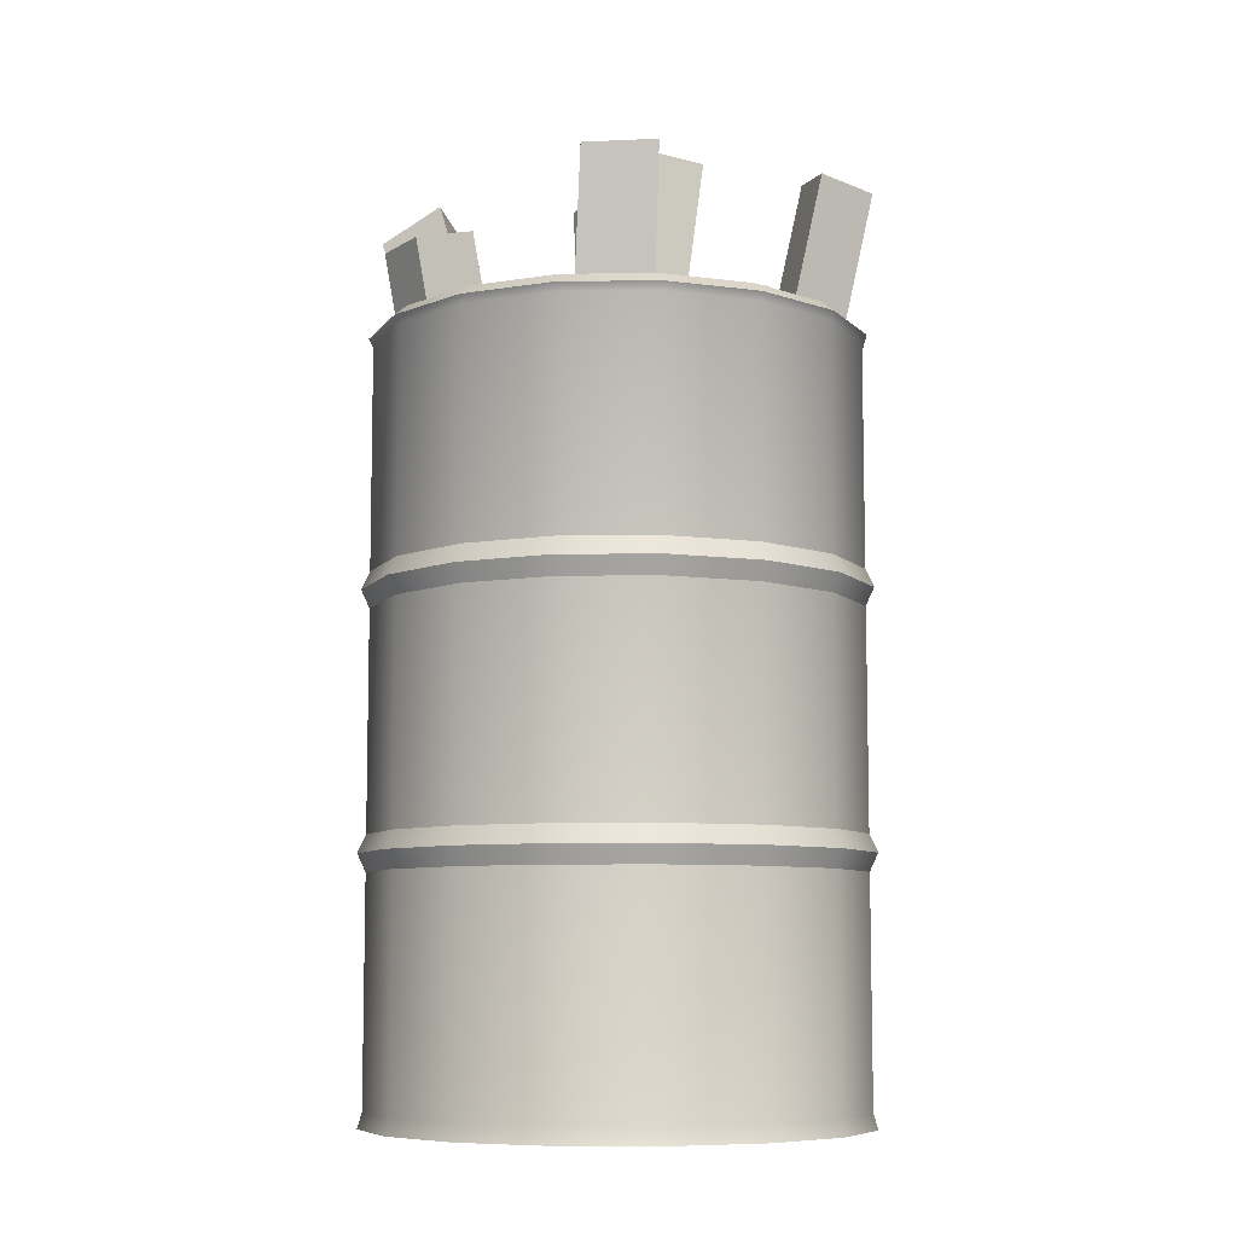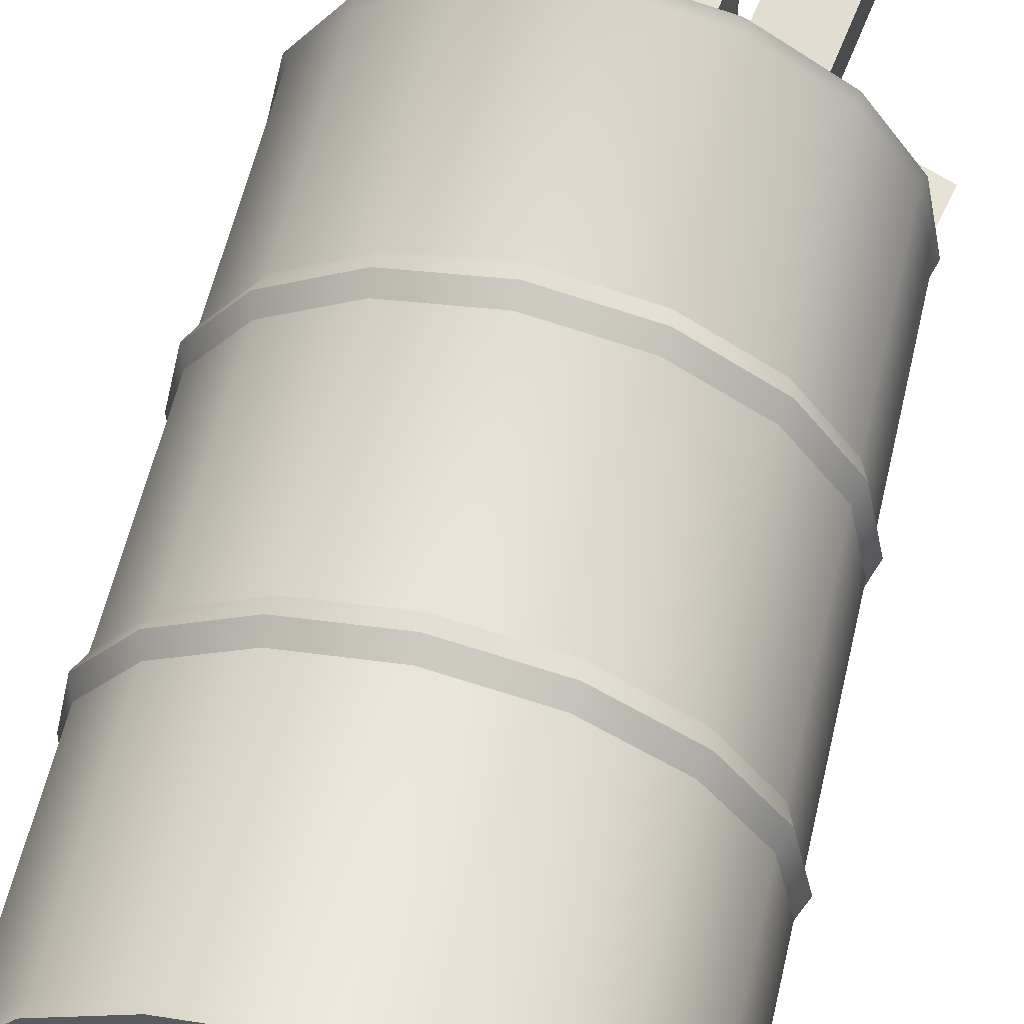
<metadata>
{"format":"obj","ext":"obj","renderer":"f3d","projection":"perspective","resolution":1024,"background":"white","views":[{"elev":-8.1,"azim":148.2,"up":"+Z"},{"elev":60.2,"azim":-166.7,"up":"+Y"}]}
</metadata>
<code>
g tong2_scene35
v -0.08833 -0.1913 1.354
v -0.1879 -0.2879 1.337
v -0.1869 -0.1896 1.347
v -0.09763 -0.2855 1.343
v -4.959e-07 -0.3441 0
v 0.1292 -0.3118 0.02143
v 0.1317 -0.3179 0
v -4.959e-07 -0.3375 0.02143
v 0.1292 -0.3118 1.042
v -0.1317 -0.3179 0
v -4.959e-07 -0.3375 1.042
v 0.1317 -0.3178 1.052
v -4.959e-07 -0.344 1.052
v -0.1292 -0.3118 0.02143
v -0.2433 -0.2433 0
v -0.1292 -0.3118 1.042
v -0.1317 -0.3178 1.052
v -0.2386 -0.2386 0.02143
v -0.3179 -0.1317 0
v -0.3118 -0.1292 0.02143
v -0.2386 -0.2386 1.042
v -0.2433 -0.2433 1.052
v -0.3118 -0.1292 1.042
v -0.3178 -0.1317 1.052
v 0.2433 -0.2433 1.052
v 0.1292 -0.3118 1.042
v 0.1317 -0.3178 1.052
v 0.2386 -0.2386 1.042
v 0.1292 -0.3118 0.02143
v 0.3178 -0.1317 1.052
v 0.2386 -0.2386 0.02143
v 0.1317 -0.3179 0
v 0.2433 -0.2433 0
v 0.3118 -0.1292 1.042
v 0.344 -4.959e-07 1.052
v 0.3375 -4.959e-07 1.042
v 0.3118 -0.1292 0.02143
v 0.3179 -0.1317 0
v 0.3375 -4.959e-07 0.02143
v 0.3441 -4.959e-07 0
v -0.1317 0.3178 1.052
v -4.959e-07 0.3375 1.042
v -4.959e-07 0.344 1.052
v -0.1292 0.3118 1.042
v -4.959e-07 0.3375 0.02143
v -0.2433 0.2433 1.052
v -0.2386 0.2386 1.042
v -0.1292 0.3118 0.02143
v -0.2386 0.2386 0.02143
v -0.1317 0.3179 0
v -4.959e-07 0.3441 0
v -0.1292 0.3118 0.02143
v -0.1317 0.3179 0
v -4.959e-07 0.3375 0.02143
v 0.1317 0.3179 0
v 0.1292 0.3118 0.02143
v -4.959e-07 0.3375 1.042
v 0.2433 0.2433 0
v 0.1292 0.3118 1.042
v -4.959e-07 0.344 1.052
v 0.1317 0.3178 1.052
v 0.2386 0.2386 0.02143
v 0.3179 0.1317 0
v 0.3118 0.1292 0.02143
v 0.2386 0.2386 1.042
v 0.2433 0.2433 1.052
v 0.3118 0.1292 1.042
v 0.3178 0.1317 1.052
v -0.1317 0.3179 0
v -0.2386 0.2386 0.02143
v -0.2433 0.2433 0
v -0.3118 0.1292 0.02143
v -0.3179 0.1317 0
v -0.3375 -4.959e-07 0.02143
v -0.3441 -4.959e-07 0
v -0.3375 -4.959e-07 1.042
v -0.3118 0.1292 1.042
v -0.344 -4.959e-07 1.052
v -0.2386 0.2386 1.042
v -0.3178 0.1317 1.052
v -0.2433 0.2433 1.052
v -0.3178 -0.1317 1.052
v -0.3375 -4.959e-07 1.042
v -0.344 -4.959e-07 1.052
v -0.3118 -0.1292 1.042
v -0.3375 -4.959e-07 0.02143
v -0.3118 -0.1292 0.02143
v -0.2386 -0.2386 1.042
v -0.3441 -4.959e-07 0
v -0.3179 -0.1317 0
v 0.3441 -4.959e-07 0
v 0.3118 0.1292 0.02143
v 0.3179 0.1317 0
v 0.3375 -4.959e-07 0.02143
v 0.3118 0.1292 1.042
v 0.3375 -4.959e-07 1.042
v 0.3178 0.1317 1.052
v 0.344 -4.959e-07 1.052
v -0.3016 0.1249 1.067
v -0.3265 -4.959e-07 0.09281
v -0.3265 -4.959e-07 1.067
v -0.3016 0.1249 0.09281
v -0.2308 0.2308 1.067
v -0.2308 0.2308 0.09281
v -0.1249 0.3016 1.067
v -0.2308 0.2308 0.09281
v -0.1249 0.3016 1.067
v -0.1249 0.3016 0.09281
v -4.959e-07 0.3265 1.067
v -4.959e-07 0.3265 0.09281
v 0.1249 0.3016 1.067
v 0.1249 0.3016 0.09281
v 0.2308 0.2308 1.067
v 0.2308 0.2308 0.09281
v 0.3016 0.1249 1.067
v 0.2308 0.2308 0.09281
v 0.2308 0.2308 1.067
v 0.3016 0.1249 0.09281
v 0.3265 -4.959e-07 1.067
v 0.3265 -4.959e-07 0.09281
v 0.3016 -0.1249 1.067
v 0.3265 -4.959e-07 0.09281
v 0.3265 -4.959e-07 1.067
v 0.3016 -0.1249 0.09281
v 0.2308 -0.2308 1.067
v 0.2308 -0.2308 0.09281
v -0.1249 -0.3016 0.09281
v -0.2308 -0.2308 1.067
v -0.2308 -0.2308 0.09281
v -0.1249 -0.3016 1.067
v -4.959e-07 -0.3265 0.09281
v -4.959e-07 -0.3265 1.067
v 0.1249 -0.3016 0.09281
v 0.1249 -0.3016 1.067
v 0.2308 -0.2308 0.09281
v 0.2308 -0.2308 1.067
v -0.3016 -0.1249 1.067
v -0.2308 -0.2308 0.09281
v -0.2308 -0.2308 1.067
v -0.3016 -0.1249 0.09281
v -0.3265 -4.959e-07 1.067
v -0.3265 -4.959e-07 0.09281
v -4.959e-07 0.349 0.3563
v 0.1292 0.3118 0.3313
v 0.1336 0.3225 0.3563
v -4.959e-07 0.3375 0.3313
v -0.1336 0.3225 0.3563
v -0.1292 0.3118 0.3313
v -0.2468 0.2468 0.3563
v -0.2386 0.2386 0.3313
v -0.3225 0.1336 0.3563
v -0.3118 0.1292 0.3313
v -0.349 -4.959e-07 0.3563
v -0.3375 -4.959e-07 0.3313
v 0.2386 0.2386 0.3313
v 0.1336 0.3225 0.3563
v 0.1292 0.3118 0.3313
v 0.2468 0.2468 0.3563
v 0.3118 0.1292 0.3313
v 0.3225 0.1336 0.3563
v 0.3375 -4.959e-07 0.3313
v 0.349 -4.959e-07 0.3563
v 0.3016 0.1249 1.067
v 0.344 -4.959e-07 1.052
v 0.3265 -4.959e-07 1.067
v 0.3178 0.1317 1.052
v 0.2308 0.2308 1.067
v 0.2433 0.2433 1.052
v 0.1249 0.3016 1.067
v 0.1317 0.3178 1.052
v -4.959e-07 0.3265 1.067
v -0.3178 0.1317 1.052
v -0.3265 -4.959e-07 1.067
v -0.344 -4.959e-07 1.052
v -0.3016 0.1249 1.067
v -0.2433 0.2433 1.052
v -0.2308 0.2308 1.067
v -0.1317 0.3178 1.052
v -0.1249 0.3016 1.067
v -4.959e-07 0.344 1.052
v -4.959e-07 0.3265 1.067
v 0.1317 0.3178 1.052
v -4.959e-07 0.3265 0.09281
v 0.1249 0.3016 0.09281
v -0.1249 0.3016 0.09281
v -0.2308 0.2308 0.09281
v -0.3016 0.1249 0.09281
v -0.3265 -4.959e-07 0.09281
v -0.3016 -0.1249 0.09281
v -0.2308 -0.2308 0.09281
v -0.1249 -0.3016 0.09281
v -4.959e-07 -0.3265 0.09281
v 0.1249 -0.3016 0.09281
v 0.2308 -0.2308 0.09281
v 0.3016 -0.1249 0.09281
v 0.3265 -4.959e-07 0.09281
v 0.3016 0.1249 0.09281
v 0.2308 0.2308 0.09281
v 0.3178 -0.1317 1.052
v 0.3265 -4.959e-07 1.067
v 0.344 -4.959e-07 1.052
v 0.3016 -0.1249 1.067
v 0.2433 -0.2433 1.052
v 0.2308 -0.2308 1.067
v 0.1317 -0.3178 1.052
v 0.1249 -0.3016 1.067
v -4.959e-07 -0.344 1.052
v -4.959e-07 -0.3265 1.067
v -0.3016 -0.1249 1.067
v -0.344 -4.959e-07 1.052
v -0.3265 -4.959e-07 1.067
v -0.3178 -0.1317 1.052
v -0.2308 -0.2308 1.067
v -0.2433 -0.2433 1.052
v -0.1249 -0.3016 1.067
v -0.1317 -0.3178 1.052
v -4.959e-07 -0.3265 1.067
v -4.959e-07 -0.344 1.052
v -0.3225 -0.1336 0.3563
v -0.3375 -4.959e-07 0.3313
v -0.349 -4.959e-07 0.3563
v -0.3118 -0.1292 0.3313
v -0.2468 -0.2468 0.3563
v -0.2386 -0.2386 0.3313
v -0.1336 -0.3225 0.3563
v -0.1292 -0.3118 0.3313
v -0.02409 0.004478 1.31
v 0.1502 0.05099 0.3415
v 0.1172 -0.01168 0.3323
v 0.008946 0.06714 1.32
v -0.09126 -0.01574 1.301
v 0.1172 -0.01168 0.3323
v 0.04999 -0.0319 0.3227
v -0.02409 0.004478 1.31
v -0.0874 0.08197 1.31
v 0.04999 -0.0319 0.3227
v 0.05386 0.06581 0.3227
v -0.09126 -0.01574 1.301
v 0.008946 0.06714 1.32
v 0.05386 0.06581 0.3227
v 0.1502 0.05099 0.3415
v -0.0874 0.08197 1.31
v 0.008946 0.06714 1.32
v -0.09126 -0.01574 1.301
v -0.0874 0.08197 1.31
v -0.02409 0.004478 1.31
v -0.2556 -0.08043 1.182
v -0.1096 0.05152 0.4621
v -0.1113 -0.02578 0.4607
v -0.2539 -0.003134 1.183
v -0.3245 -0.1187 1.165
v -0.1113 -0.02578 0.4607
v -0.1802 -0.06401 0.444
v -0.2556 -0.08043 1.182
v -0.3449 -0.02351 1.162
v -0.1802 -0.06401 0.444
v -0.2007 0.03114 0.4404
v -0.3245 -0.1187 1.165
v -0.2539 -0.003134 1.183
v -0.2007 0.03114 0.4404
v -0.1096 0.05152 0.4621
v -0.3449 -0.02351 1.162
v -0.2539 -0.003134 1.183
v -0.3245 -0.1187 1.165
v -0.3449 -0.02351 1.162
v -0.2556 -0.08043 1.182
v 0.1535 -0.3261 1.24
v 0.0844 -0.02948 0.3569
v 0.01398 -0.07026 0.3568
v 0.224 -0.2853 1.24
v 0.0889 -0.29 1.266
v 0.01398 -0.07026 0.3568
v -0.05066 -0.03295 0.3997
v 0.1535 -0.3261 1.24
v 0.1657 -0.2195 1.289
v -0.05066 -0.03295 0.3997
v 0.02616 0.03627 0.4141
v 0.0889 -0.29 1.266
v 0.224 -0.2853 1.24
v 0.02616 0.03627 0.4141
v 0.0844 -0.02948 0.3569
v 0.1657 -0.2195 1.289
v 0.224 -0.2853 1.24
v 0.0889 -0.29 1.266
v 0.1657 -0.2195 1.289
v 0.1535 -0.3261 1.24
v 0.3184 -0.08387 1.16
v 0.1543 0.008078 0.3398
v 0.155 -0.08203 0.3397
v 0.3177 0.006242 1.16
v 0.2375 -0.09985 1.183
v 0.155 -0.08203 0.3397
v 0.07413 -0.09802 0.3626
v 0.3184 -0.08387 1.16
v 0.2266 -0.005125 1.186
v 0.07413 -0.09802 0.3626
v 0.06319 -0.003288 0.3656
v 0.2375 -0.09985 1.183
v 0.3177 0.006242 1.16
v 0.06319 -0.003288 0.3656
v 0.1543 0.008078 0.3398
v 0.2266 -0.005125 1.186
v 0.3177 0.006242 1.16
v 0.2375 -0.09985 1.183
v 0.2266 -0.005125 1.186
v 0.3184 -0.08387 1.16
v 0.1621 0.1676 1.248
v 0.1647 0.09144 0.2577
v 0.1049 0.02159 0.2865
v 0.2154 0.257 1.234
v 0.07615 0.2003 1.257
v 0.1049 0.02159 0.2865
v 0.01898 0.05436 0.2949
v 0.1621 0.1676 1.248
v 0.131 0.3086 1.238
v 0.01898 0.05436 0.2949
v 0.07395 0.1626 0.2576
v 0.07615 0.2003 1.257
v 0.2154 0.257 1.234
v 0.07395 0.1626 0.2576
v 0.1647 0.09144 0.2577
v 0.131 0.3086 1.238
v 0.2154 0.257 1.234
v 0.07615 0.2003 1.257
v 0.131 0.3086 1.238
v 0.1621 0.1676 1.248
v -0.1749 0.1924 1.263
v -0.008118 0.1429 0.3838
v -0.03029 0.06717 0.3917
v -0.1527 0.2681 1.255
v -0.2393 0.1776 1.254
v -0.03029 0.06717 0.3917
v -0.09469 0.05241 0.3823
v -0.1749 0.1924 1.263
v -0.2399 0.2651 1.243
v -0.09469 0.05241 0.3823
v -0.09526 0.1399 0.3714
v -0.2393 0.1776 1.254
v -0.1527 0.2681 1.255
v -0.09526 0.1399 0.3714
v -0.008118 0.1429 0.3838
v -0.2399 0.2651 1.243
v -0.1527 0.2681 1.255
v -0.2393 0.1776 1.254
v -0.2399 0.2651 1.243
v -0.1749 0.1924 1.263
v -0.09763 -0.2855 1.343
v -0.05254 -0.09868 0.2203
v -0.06183 -0.1929 0.2097
v -0.08833 -0.1913 1.354
v -0.1879 -0.2879 1.337
v -0.06183 -0.1929 0.2097
v -0.1521 -0.1953 0.2033
v -0.09763 -0.2855 1.343
v -0.1869 -0.1896 1.347
v -0.1521 -0.1953 0.2033
v -0.1511 -0.09699 0.2137
v -0.1879 -0.2879 1.337
v -0.08833 -0.1913 1.354
v -0.1511 -0.09699 0.2137
v -0.05254 -0.09868 0.2203
v -0.1869 -0.1896 1.347
v -0.3225 0.1336 0.7078
v -0.3375 -4.959e-07 0.7328
v -0.349 -4.959e-07 0.7078
v -0.3118 0.1292 0.7328
v -0.2468 0.2468 0.7078
v -0.2386 0.2386 0.7328
v -0.1336 0.3225 0.7078
v -0.1292 0.3118 0.7328
v -4.959e-07 0.349 0.7078
v -4.959e-07 0.3375 0.7328
v -4.959e-07 -0.349 0.3563
v -0.1292 -0.3118 0.3313
v -0.1336 -0.3225 0.3563
v -4.959e-07 -0.3375 0.3313
v 0.1336 -0.3225 0.3563
v 0.1292 -0.3118 0.3313
v 0.2468 -0.2468 0.3563
v 0.2386 -0.2386 0.3313
v 0.3225 -0.1336 0.3563
v 0.3118 -0.1292 0.3313
v 0.1336 0.3225 0.7078
v -4.959e-07 0.3375 0.7328
v -4.959e-07 0.349 0.7078
v 0.1292 0.3118 0.7328
v 0.2468 0.2468 0.7078
v 0.2386 0.2386 0.7328
v 0.3225 0.1336 0.7078
v 0.3118 0.1292 0.7328
v 0.349 -4.959e-07 0.7078
v 0.3375 -4.959e-07 0.7328
v 0.349 -4.959e-07 0.3563
v 0.3118 -0.1292 0.3313
v 0.3225 -0.1336 0.3563
v 0.3375 -4.959e-07 0.3313
v 0.3225 -0.1336 0.7078
v 0.3375 -4.959e-07 0.7328
v 0.349 -4.959e-07 0.7078
v 0.3118 -0.1292 0.7328
v 0.2468 -0.2468 0.7078
v 0.2386 -0.2386 0.7328
v 0.1336 -0.3225 0.7078
v 0.1292 -0.3118 0.7328
v -4.959e-07 -0.349 0.7078
v -4.959e-07 -0.3375 0.7328
v -0.1336 -0.3225 0.7078
v -4.959e-07 -0.3375 0.7328
v -4.959e-07 -0.349 0.7078
v -0.1292 -0.3118 0.7328
v -0.2468 -0.2468 0.7078
v -0.2386 -0.2386 0.7328
v -0.3225 -0.1336 0.7078
v -0.3118 -0.1292 0.7328
v -0.349 -4.959e-07 0.7078
v -0.3375 -4.959e-07 0.7328
v -0.3225 -0.1336 0.7078
v -0.3375 -4.959e-07 0.6828
v -0.349 -4.959e-07 0.7078
v -0.3118 -0.1292 0.6828
v -0.2468 -0.2468 0.7078
v -0.2386 -0.2386 0.6828
v -0.1336 -0.3225 0.7078
v -0.1292 -0.3118 0.6828
v -4.959e-07 -0.349 0.7078
v -4.959e-07 -0.3375 0.6828
v 0.1336 -0.3225 0.7078
v -4.959e-07 -0.3375 0.6828
v -4.959e-07 -0.349 0.7078
v 0.1292 -0.3118 0.6828
v 0.2468 -0.2468 0.7078
v 0.2386 -0.2386 0.6828
v 0.3225 -0.1336 0.7078
v 0.3118 -0.1292 0.6828
v 0.349 -4.959e-07 0.7078
v 0.3375 -4.959e-07 0.6828
v -0.2468 0.2468 0.3563
v -0.3118 0.1292 0.3813
v -0.3225 0.1336 0.3563
v -0.2386 0.2386 0.3813
v -0.1336 0.3225 0.3563
v -0.1292 0.3118 0.3813
v -4.959e-07 0.349 0.3563
v -4.959e-07 0.3375 0.3813
v 0.1336 0.3225 0.3563
v 0.1292 0.3118 0.3813
v -0.3375 -4.959e-07 0.3813
v -0.3225 0.1336 0.3563
v -0.3118 0.1292 0.3813
v -0.349 -4.959e-07 0.3563
v 0.2468 0.2468 0.3563
v 0.1292 0.3118 0.3813
v 0.1336 0.3225 0.3563
v 0.2386 0.2386 0.3813
v 0.3225 0.1336 0.3563
v 0.3118 0.1292 0.3813
v 0.349 -4.959e-07 0.3563
v 0.3375 -4.959e-07 0.3813
v 0.3225 0.1336 0.7078
v 0.3375 -4.959e-07 0.6828
v 0.349 -4.959e-07 0.7078
v 0.3118 0.1292 0.6828
v 0.2468 0.2468 0.7078
v 0.2386 0.2386 0.6828
v 0.1336 0.3225 0.7078
v 0.1292 0.3118 0.6828
v -4.959e-07 0.349 0.7078
v -4.959e-07 0.3375 0.6828
v -0.1336 0.3225 0.7078
v -4.959e-07 0.3375 0.6828
v -4.959e-07 0.349 0.7078
v -0.1292 0.3118 0.6828
v -0.2468 0.2468 0.7078
v -0.2386 0.2386 0.6828
v -0.3225 0.1336 0.7078
v -0.3118 0.1292 0.6828
v -0.349 -4.959e-07 0.7078
v -0.3375 -4.959e-07 0.6828
v 0.2468 -0.2468 0.3563
v 0.3118 -0.1292 0.3813
v 0.3225 -0.1336 0.3563
v 0.2386 -0.2386 0.3813
v 0.1336 -0.3225 0.3563
v 0.1292 -0.3118 0.3813
v -4.959e-07 -0.349 0.3563
v -4.959e-07 -0.3375 0.3813
v -0.1336 -0.3225 0.3563
v -0.1292 -0.3118 0.3813
v 0.3375 -4.959e-07 0.3813
v 0.3225 -0.1336 0.3563
v 0.3118 -0.1292 0.3813
v 0.349 -4.959e-07 0.3563
v -0.2468 -0.2468 0.3563
v -0.1292 -0.3118 0.3813
v -0.1336 -0.3225 0.3563
v -0.2386 -0.2386 0.3813
v -0.3225 -0.1336 0.3563
v -0.3118 -0.1292 0.3813
v -0.349 -4.959e-07 0.3563
v -0.3375 -4.959e-07 0.3813
g tong2_scene35_0
f 3 2 1
f 4 1 2
f 7 6 5
f 8 5 6
f 6 9 8
f 5 8 10
f 11 8 9
f 9 12 11
f 13 11 12
f 14 10 8
f 8 11 14
f 10 14 15
f 11 13 16
f 16 14 11
f 17 16 13
f 18 15 14
f 14 16 18
f 15 18 19
f 20 19 18
f 18 21 20
f 21 18 16
f 16 17 21
f 22 21 17
f 21 22 23
f 24 23 22
f 27 26 25
f 28 25 26
f 26 29 28
f 25 28 30
f 31 28 29
f 29 32 31
f 33 31 32
f 34 30 28
f 28 31 34
f 30 34 35
f 36 35 34
f 31 33 37
f 37 34 31
f 34 37 36
f 38 37 33
f 39 36 37
f 37 38 39
f 40 39 38
f 43 42 41
f 44 41 42
f 42 45 44
f 41 44 46
f 47 46 44
f 48 44 45
f 44 48 47
f 49 47 48
f 48 50 49
f 53 52 51
f 54 51 52
f 51 54 55
f 56 55 54
f 54 57 56
f 55 56 58
f 59 56 57
f 57 60 59
f 61 59 60
f 62 58 56
f 56 59 62
f 58 62 63
f 64 63 62
f 59 61 65
f 65 62 59
f 62 65 64
f 66 65 61
f 67 64 65
f 65 66 67
f 68 67 66
f 71 70 69
f 70 71 72
f 73 72 71
f 72 73 74
f 75 74 73
f 74 76 72
f 72 77 70
f 77 72 76
f 76 78 77
f 79 70 77
f 80 77 78
f 77 80 79
f 81 79 80
f 84 83 82
f 85 82 83
f 83 86 85
f 87 85 86
f 85 87 88
f 86 89 87
f 90 87 89
f 93 92 91
f 94 91 92
f 92 95 94
f 96 94 95
f 95 97 96
f 98 96 97
f 101 100 99
f 102 99 100
f 99 102 103
f 104 103 102
f 103 104 105
f 108 107 106
f 107 108 109
f 110 109 108
f 109 110 111
f 112 111 110
f 111 112 113
f 114 113 112
f 117 116 115
f 118 115 116
f 115 118 119
f 120 119 118
f 123 122 121
f 124 121 122
f 121 124 125
f 126 125 124
f 129 128 127
f 130 127 128
f 127 130 131
f 132 131 130
f 131 132 133
f 134 133 132
f 133 134 135
f 136 135 134
f 139 138 137
f 140 137 138
f 137 140 141
f 142 141 140
f 145 144 143
f 146 143 144
f 143 146 147
f 148 147 146
f 147 148 149
f 150 149 148
f 149 150 151
f 152 151 150
f 151 152 153
f 154 153 152
f 157 156 155
f 158 155 156
f 155 158 159
f 160 159 158
f 159 160 161
f 162 161 160
f 165 164 163
f 166 163 164
f 163 166 167
f 168 167 166
f 167 168 169
f 170 169 168
f 169 170 171
f 174 173 172
f 175 172 173
f 172 175 176
f 177 176 175
f 176 177 178
f 179 178 177
f 178 179 180
f 181 180 179
f 180 181 182
f 185 184 183
f 186 184 185
f 187 184 186
f 188 184 187
f 189 184 188
f 190 184 189
f 191 184 190
f 192 184 191
f 193 184 192
f 194 184 193
f 195 184 194
f 196 184 195
f 197 184 196
f 198 184 197
f 201 200 199
f 202 199 200
f 199 202 203
f 204 203 202
f 203 204 205
f 206 205 204
f 205 206 207
f 208 207 206
f 211 210 209
f 212 209 210
f 209 212 213
f 214 213 212
f 213 214 215
f 216 215 214
f 215 216 217
f 218 217 216
f 221 220 219
f 222 219 220
f 219 222 223
f 224 223 222
f 223 224 225
f 226 225 224
f 229 228 227
f 230 227 228
f 233 232 231
f 234 231 232
f 237 236 235
f 238 235 236
f 241 240 239
f 242 239 240
f 245 244 243
f 246 243 244
f 249 248 247
f 250 247 248
f 253 252 251
f 254 251 252
f 257 256 255
f 258 255 256
f 261 260 259
f 262 259 260
f 265 264 263
f 266 263 264
f 269 268 267
f 270 267 268
f 273 272 271
f 274 271 272
f 277 276 275
f 278 275 276
f 281 280 279
f 282 279 280
f 285 284 283
f 286 283 284
f 289 288 287
f 290 287 288
f 293 292 291
f 294 291 292
f 297 296 295
f 298 295 296
f 301 300 299
f 302 299 300
f 305 304 303
f 306 303 304
f 309 308 307
f 310 307 308
f 313 312 311
f 314 311 312
f 317 316 315
f 318 315 316
f 321 320 319
f 322 319 320
f 325 324 323
f 326 323 324
f 329 328 327
f 330 327 328
f 333 332 331
f 334 331 332
f 337 336 335
f 338 335 336
f 341 340 339
f 342 339 340
f 345 344 343
f 346 343 344
f 349 348 347
f 350 347 348
f 353 352 351
f 354 351 352
f 357 356 355
f 358 355 356
f 361 360 359
f 362 359 360
f 365 364 363
f 366 363 364
f 363 366 367
f 368 367 366
f 367 368 369
f 370 369 368
f 369 370 371
f 372 371 370
f 375 374 373
f 376 373 374
f 373 376 377
f 378 377 376
f 377 378 379
f 380 379 378
f 379 380 381
f 382 381 380
f 385 384 383
f 386 383 384
f 383 386 387
f 388 387 386
f 387 388 389
f 390 389 388
f 389 390 391
f 392 391 390
f 395 394 393
f 396 393 394
f 399 398 397
f 400 397 398
f 397 400 401
f 402 401 400
f 401 402 403
f 404 403 402
f 403 404 405
f 406 405 404
f 409 408 407
f 410 407 408
f 407 410 411
f 412 411 410
f 411 412 413
f 414 413 412
f 413 414 415
f 416 415 414
f 419 418 417
f 420 417 418
f 417 420 421
f 422 421 420
f 421 422 423
f 424 423 422
f 423 424 425
f 426 425 424
f 429 428 427
f 430 427 428
f 427 430 431
f 432 431 430
f 431 432 433
f 434 433 432
f 433 434 435
f 436 435 434
f 439 438 437
f 440 437 438
f 437 440 441
f 442 441 440
f 441 442 443
f 444 443 442
f 443 444 445
f 446 445 444
f 449 448 447
f 450 447 448
f 453 452 451
f 454 451 452
f 451 454 455
f 456 455 454
f 455 456 457
f 458 457 456
f 461 460 459
f 462 459 460
f 459 462 463
f 464 463 462
f 463 464 465
f 466 465 464
f 465 466 467
f 468 467 466
f 471 470 469
f 472 469 470
f 469 472 473
f 474 473 472
f 473 474 475
f 476 475 474
f 475 476 477
f 478 477 476
f 481 480 479
f 482 479 480
f 479 482 483
f 484 483 482
f 483 484 485
f 486 485 484
f 485 486 487
f 488 487 486
f 491 490 489
f 492 489 490
f 495 494 493
f 496 493 494
f 493 496 497
f 498 497 496
f 497 498 499
f 500 499 498

</code>
